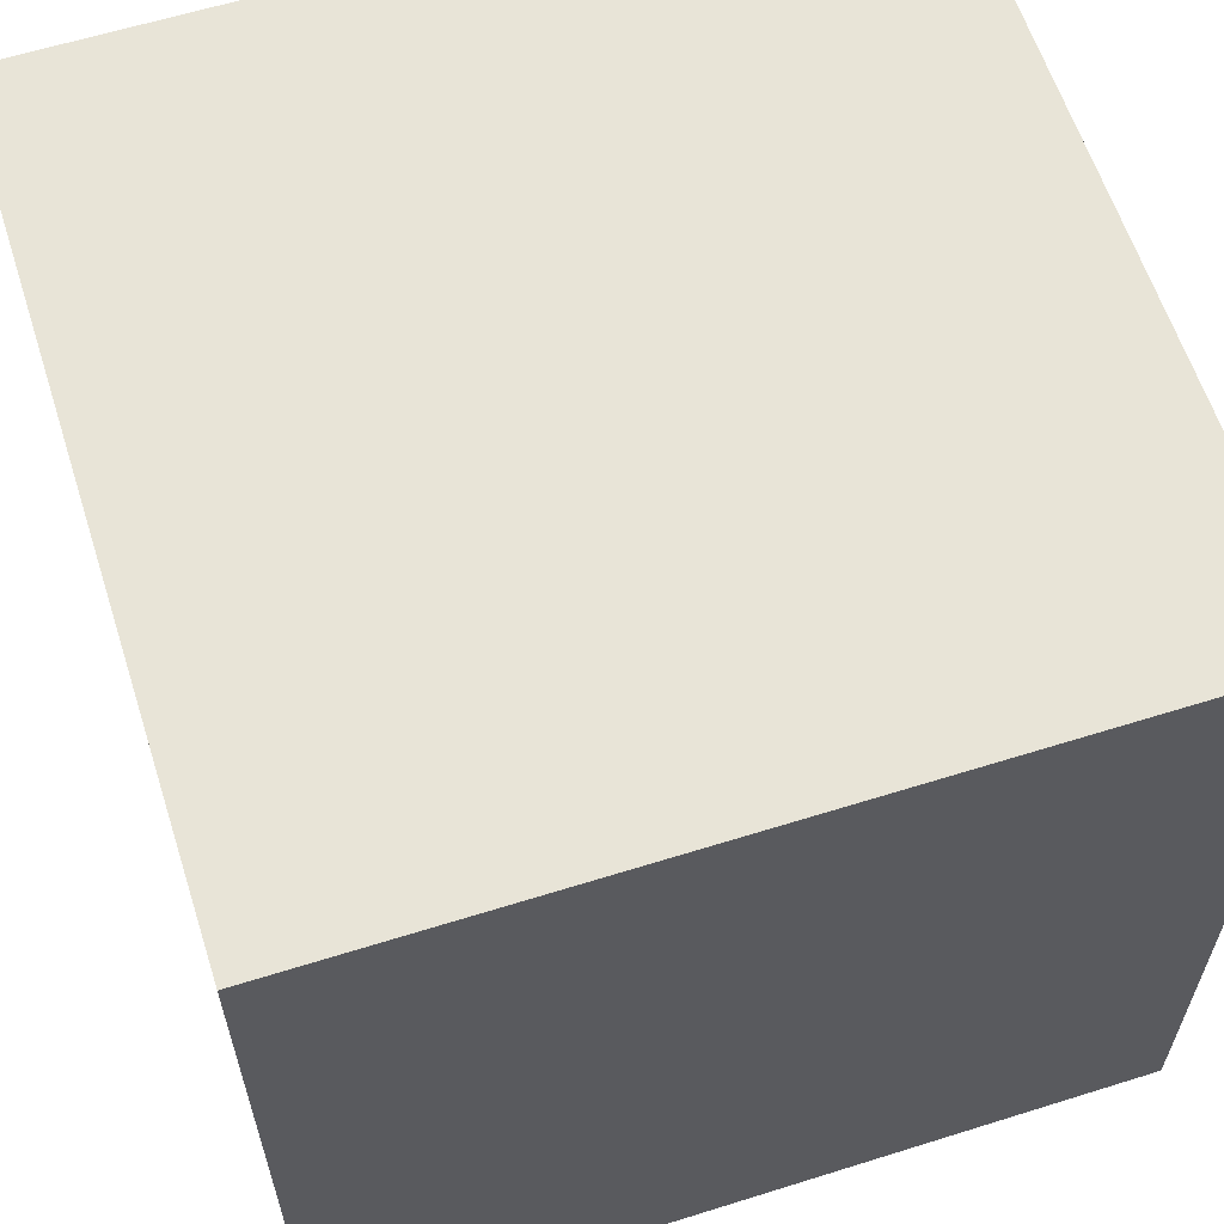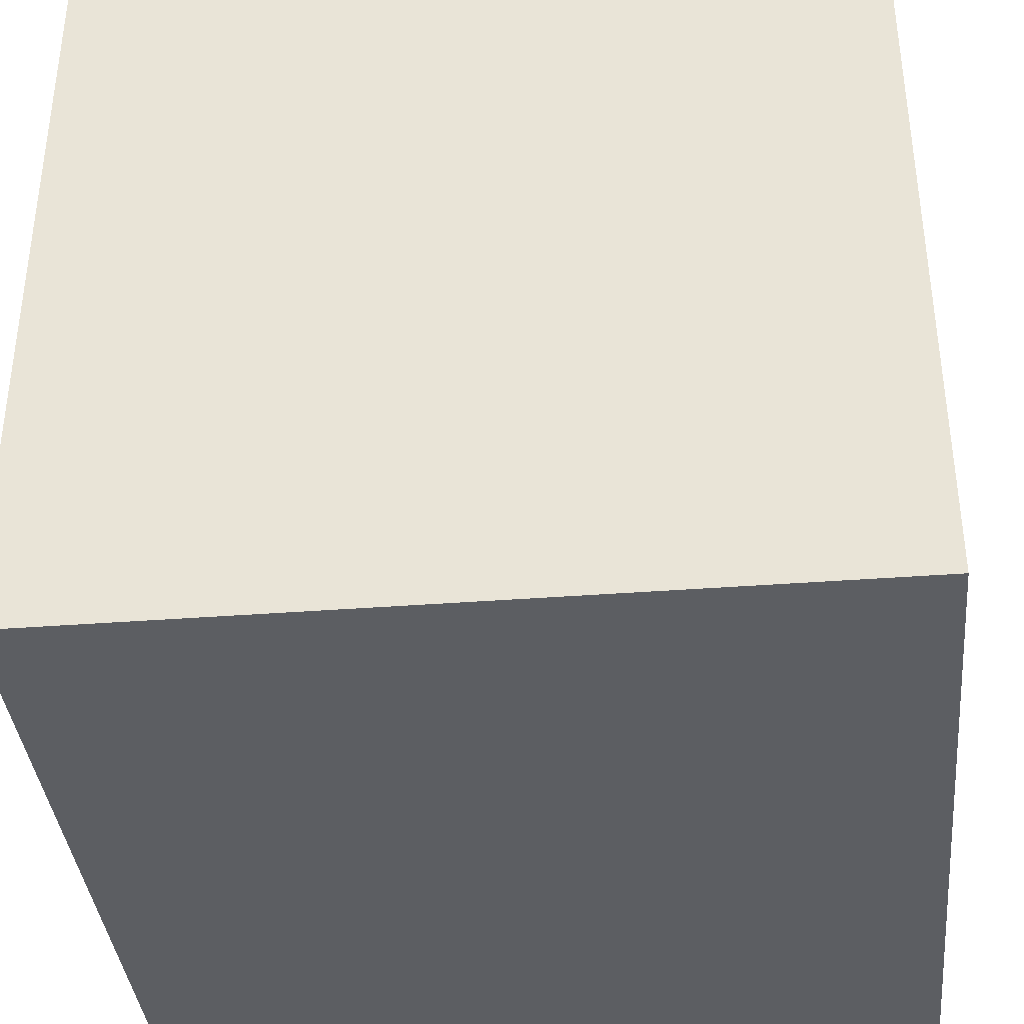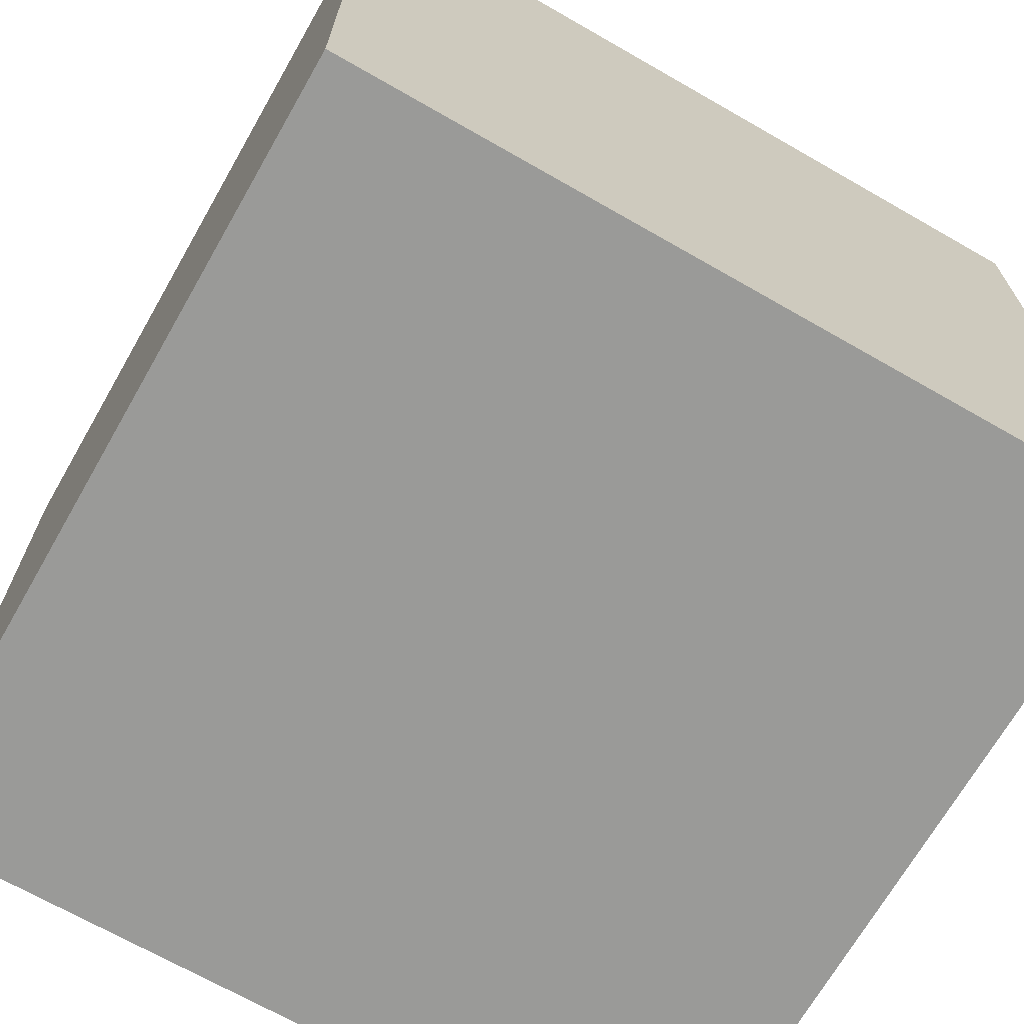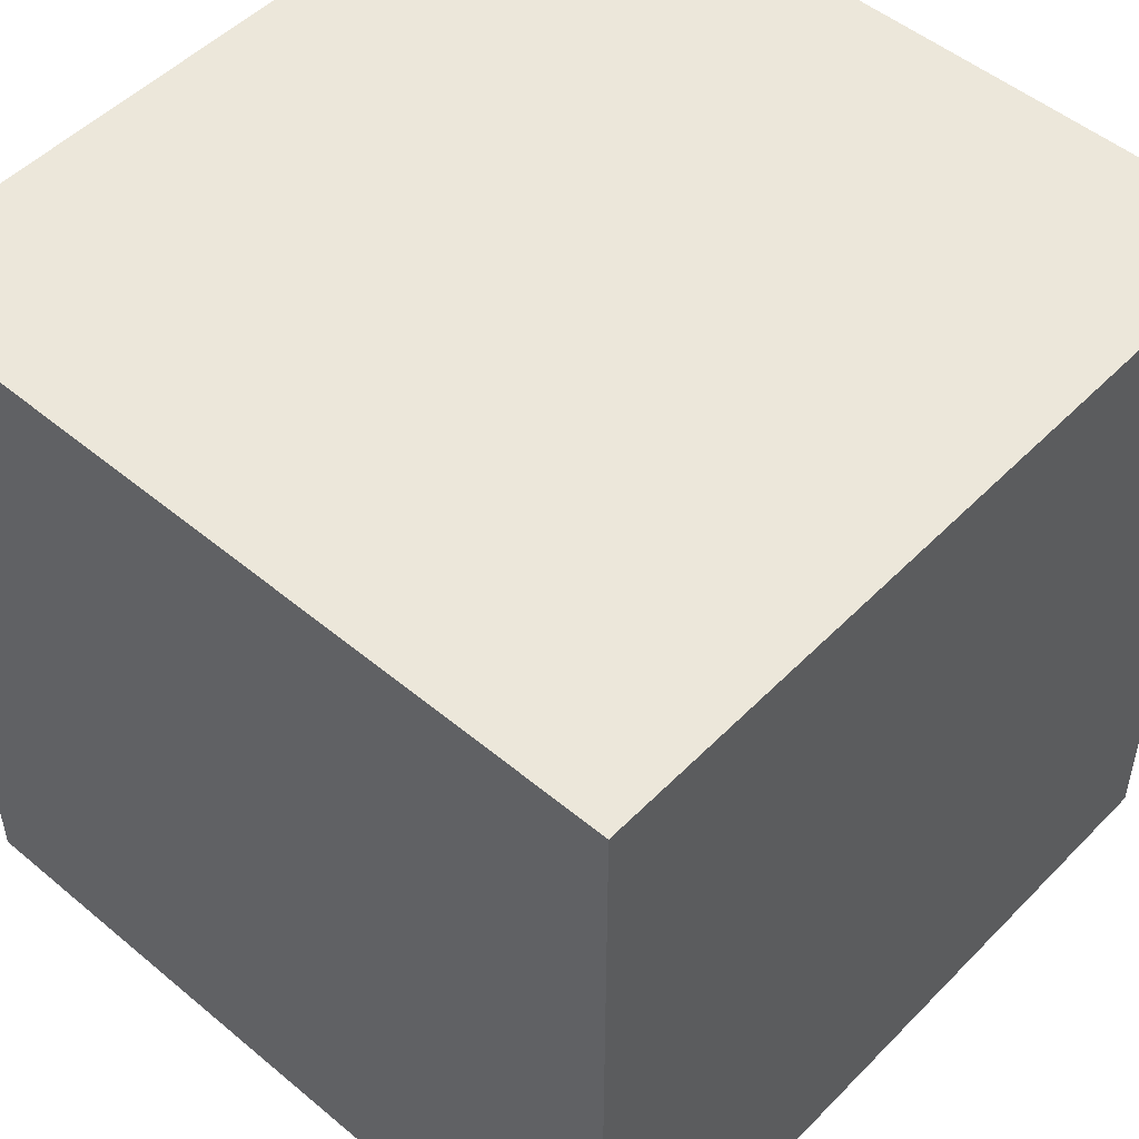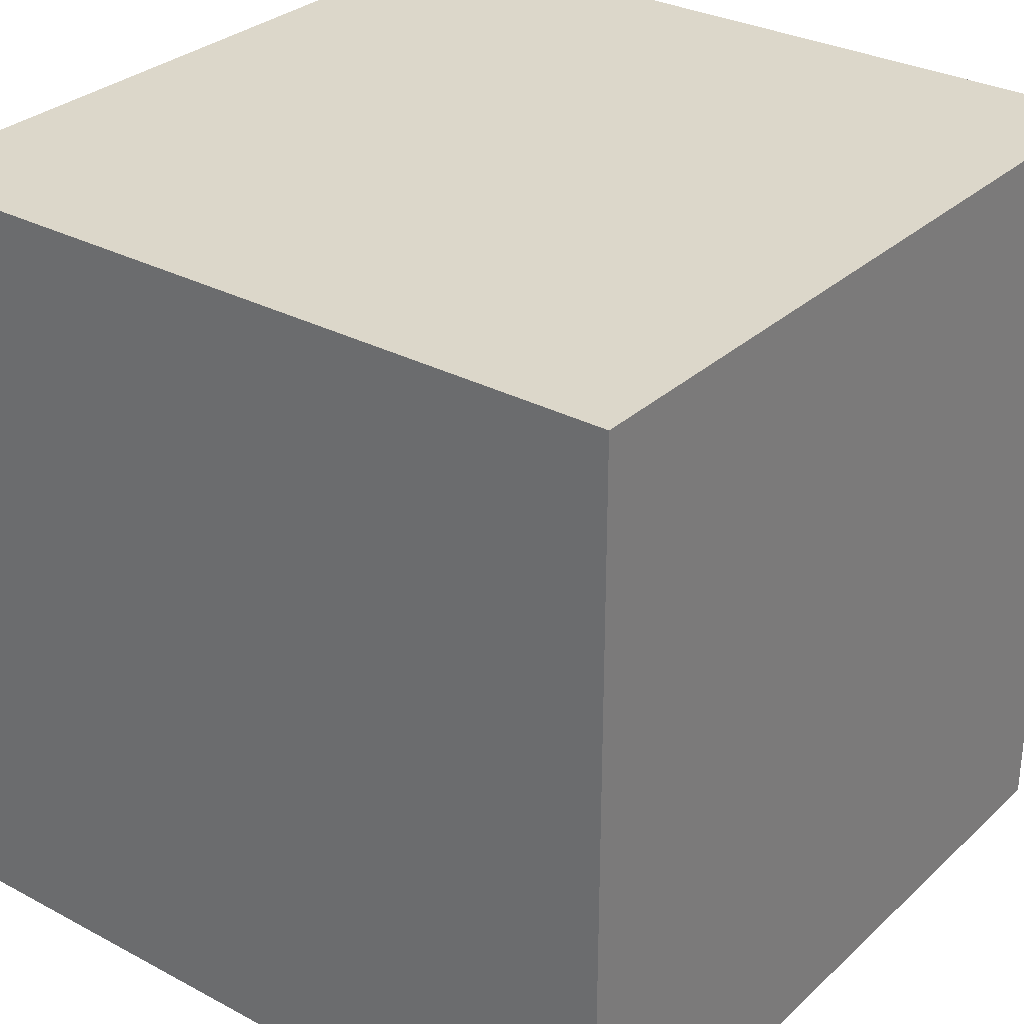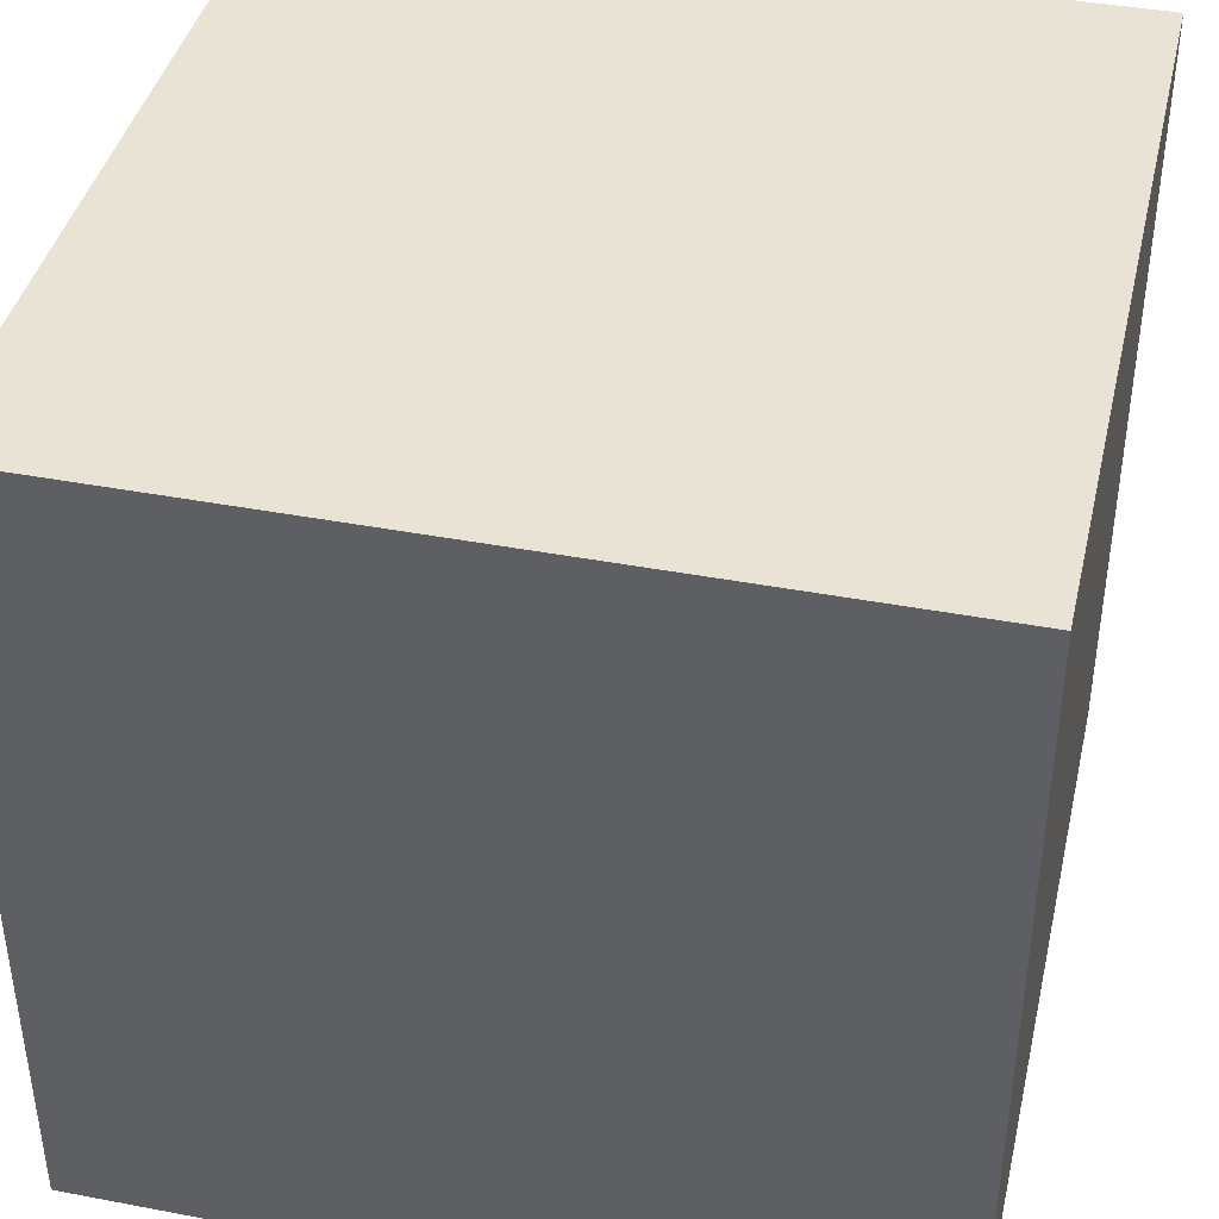
<metadata>
{"format":"obj","ext":"obj","renderer":"f3d","projection":"perspective","resolution":1024,"background":"white","views":[{"elev":61.3,"azim":-107.7,"up":"+Y"},{"elev":-37.8,"azim":5.6,"up":"+Z"},{"elev":-69.2,"azim":-119.8,"up":"+Z"},{"elev":50.7,"azim":-137.7,"up":"+Y"},{"elev":30.4,"azim":-142.4,"up":"+Z"},{"elev":41.1,"azim":-77.0,"up":"+Y"}]}
</metadata>
<code>
o skybox
v -30  30 -30
v -30 -30 -30
v  30 -30 -30
v  30 -30 -30
v  30  30 -30
v -30  30 -30
v -30 -30  30
v -30 -30 -30
v -30  30 -30
v -30  30 -30
v -30  30  30
v -30 -30  30
v  30 -30 -30
v  30 -30  30
v  30  30  30
v  30  30  30
v  30  30 -30
v  30 -30 -30
v -30 -30  30
v -30  30  30
v  30  30  30
v  30  30  30
v  30 -30  30
v -30 -30  30
v -30  30 -30
v  30  30 -30
v  30  30  30
v  30  30  30
v -30  30  30
v -30  30 -30
v -30 -30 -30
v -30 -30  30
v  30 -30 -30
v  30 -30 -30
v -30 -30  30
v  30 -30  30
f 1 2 3
f 4 5 6
f 7 8 9
f 10 11 12
f 13 14 15
f 16 17 18
f 19 20 21
f 22 23 24
f 25 26 27
f 28 29 30
f 31 32 33
f 34 35 36

</code>
